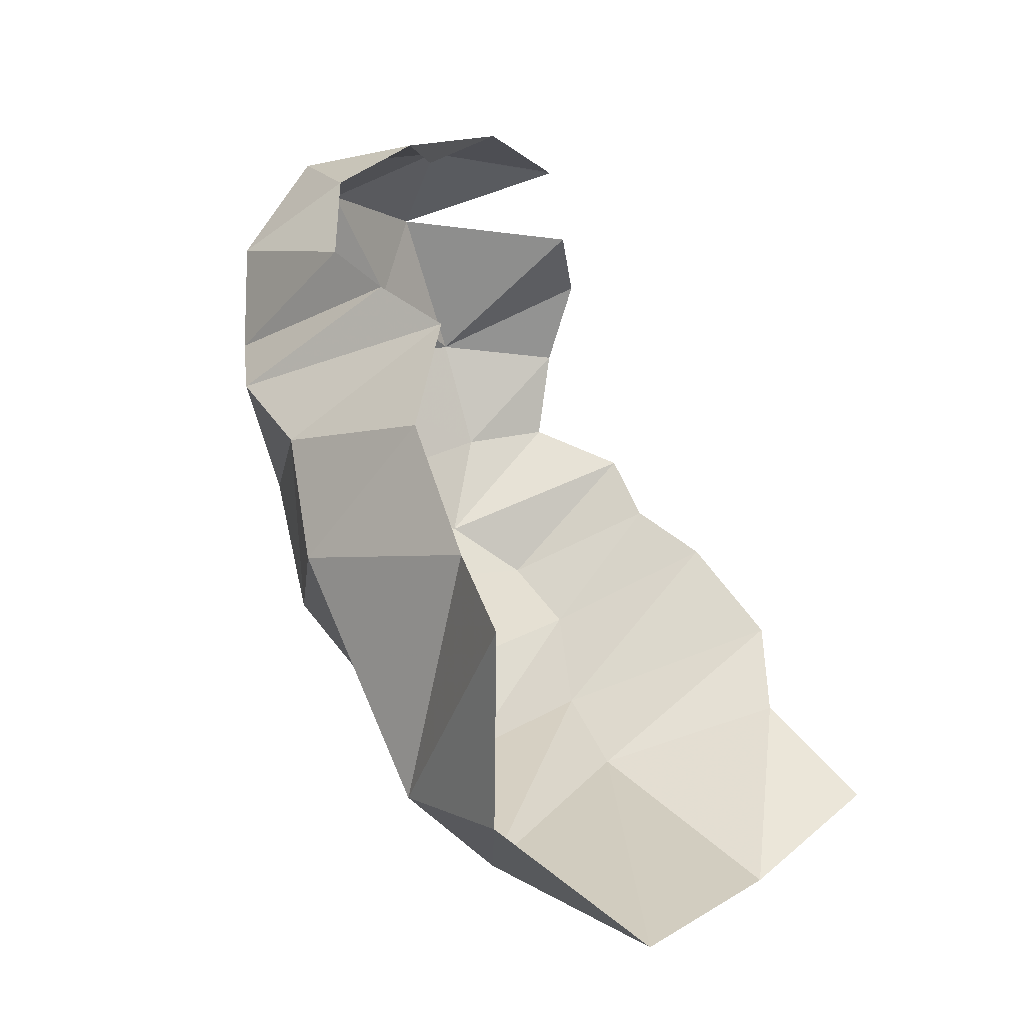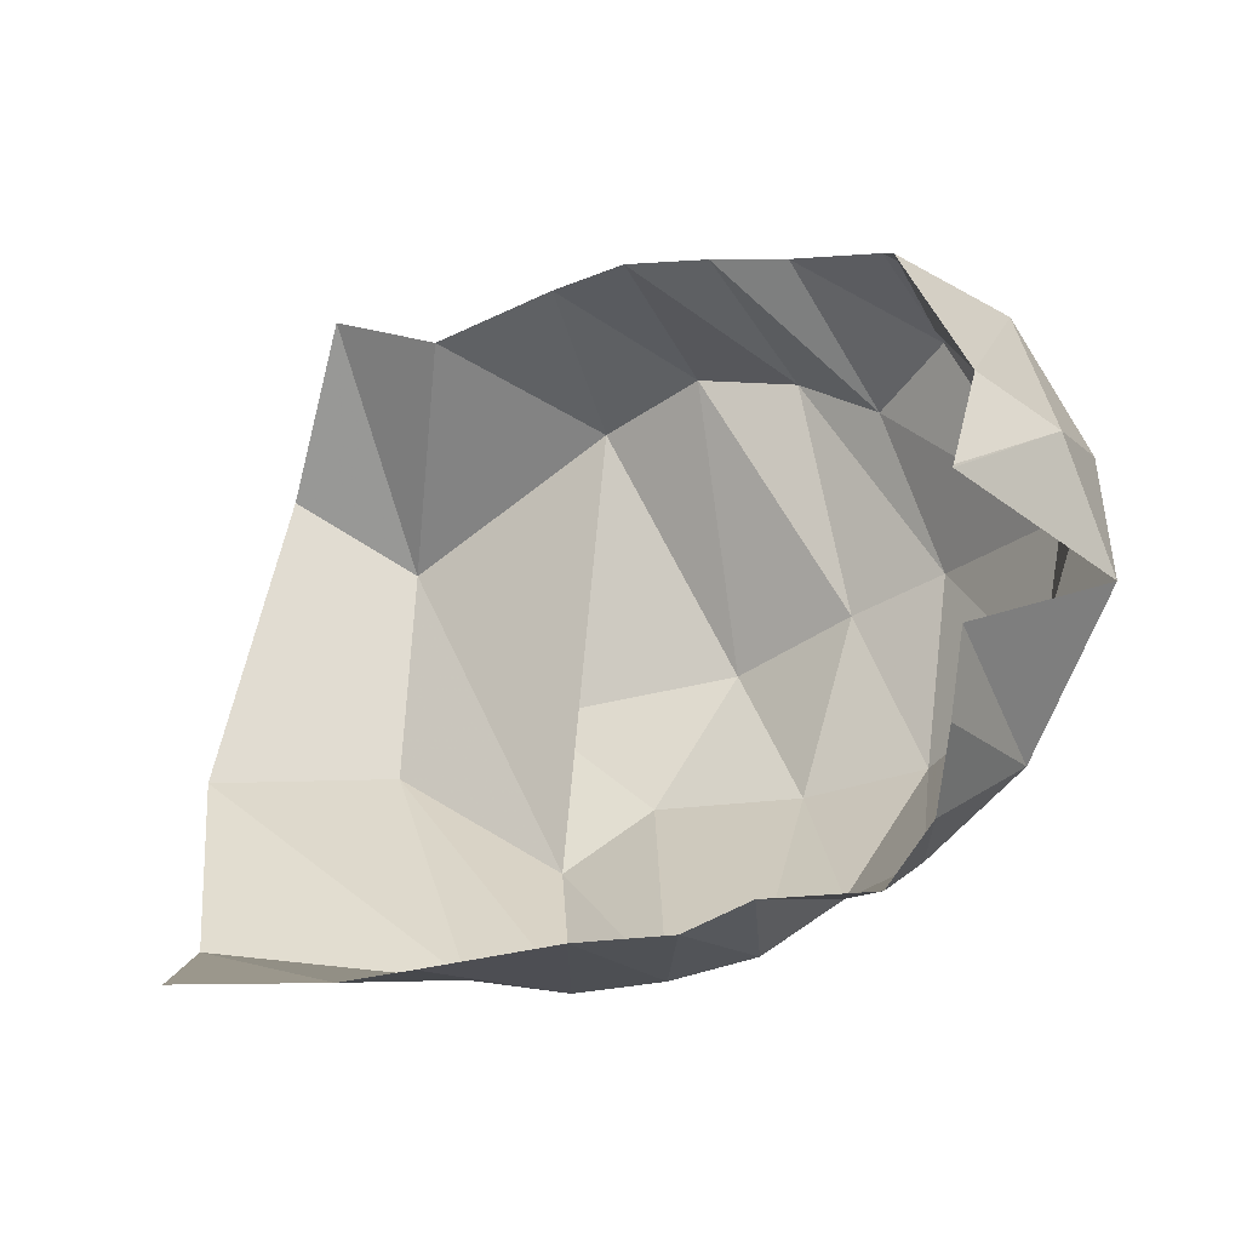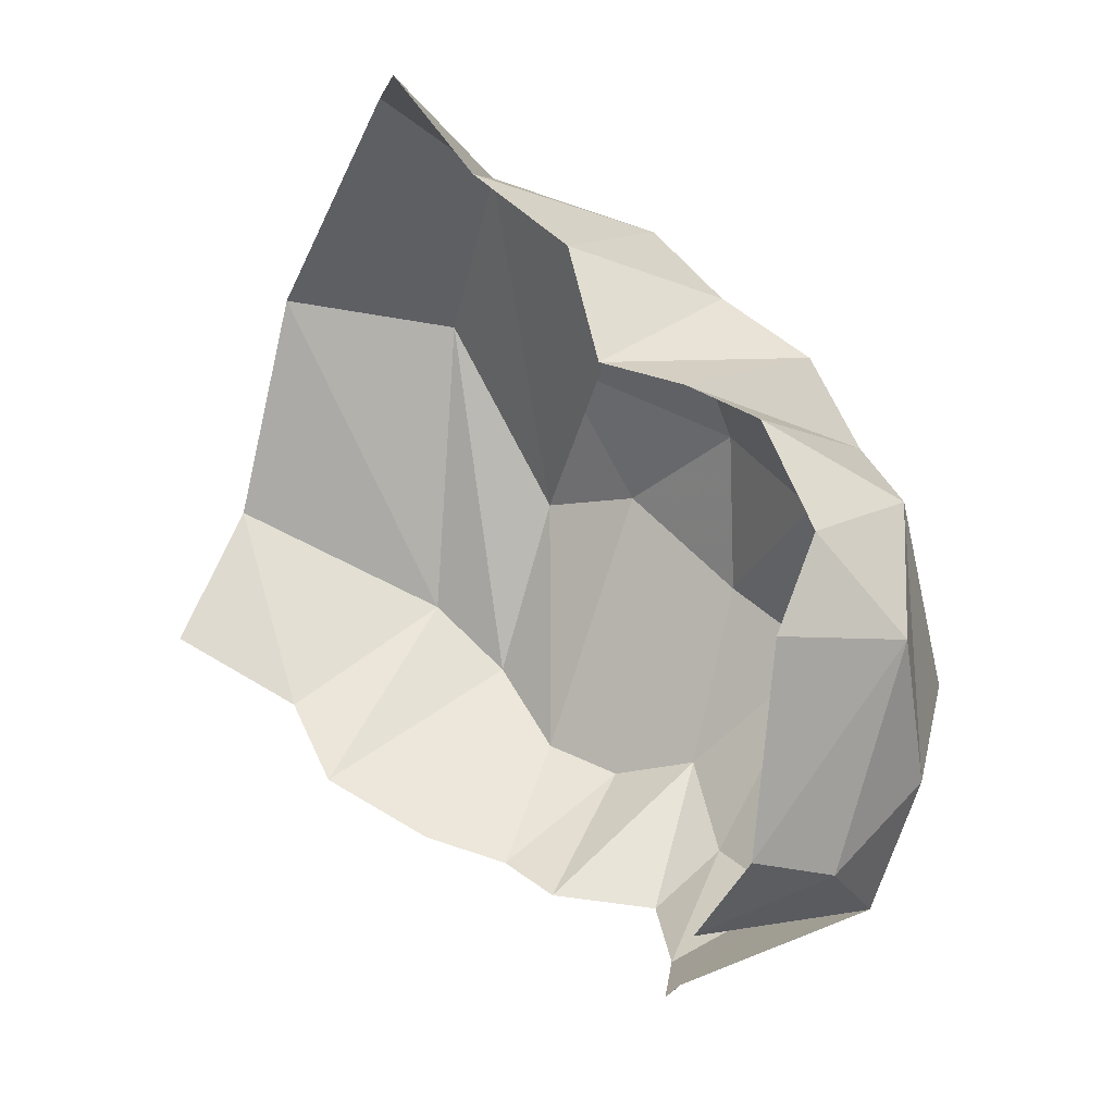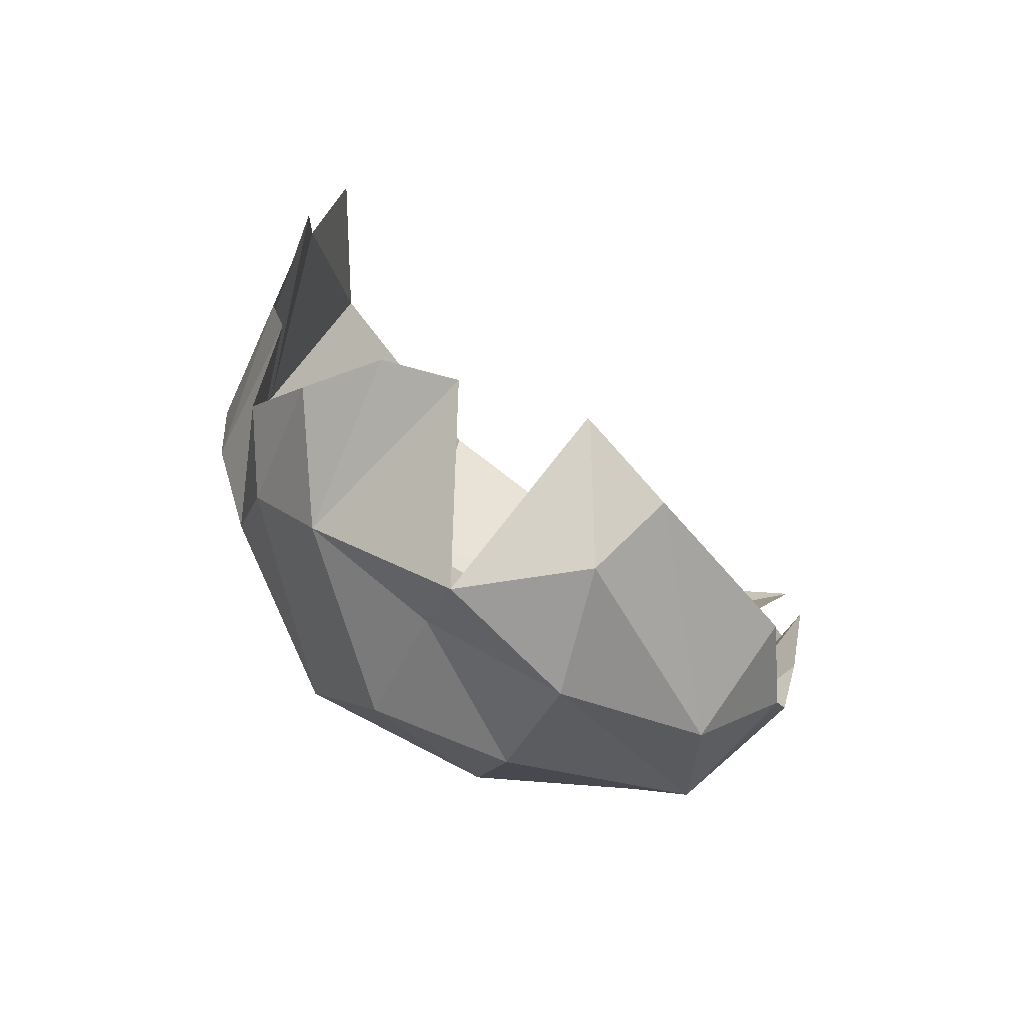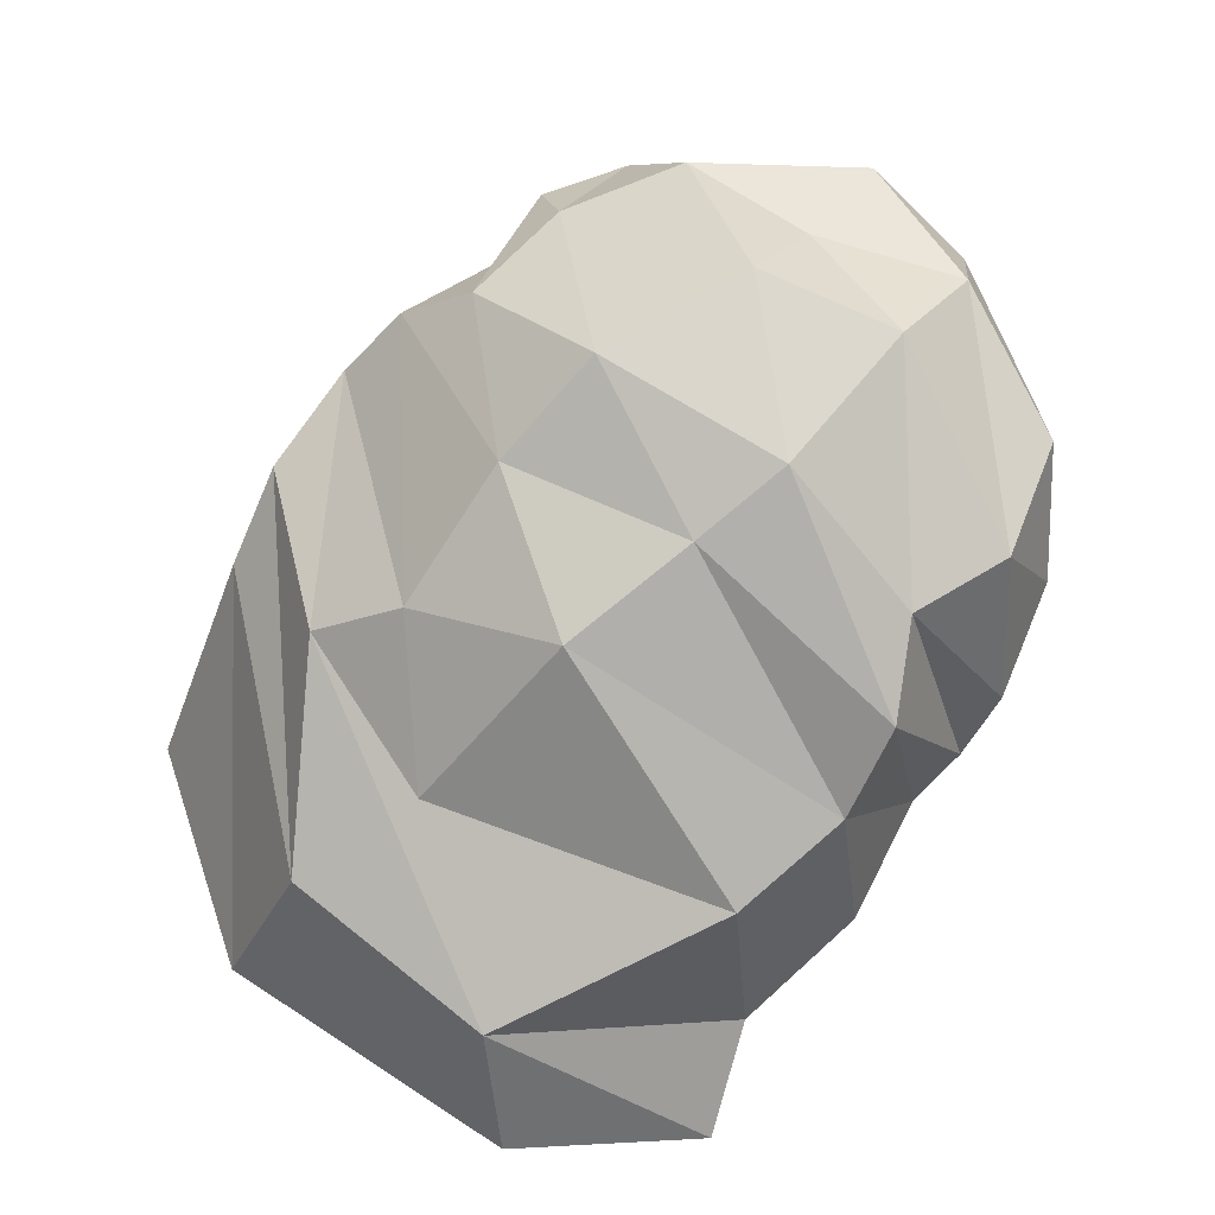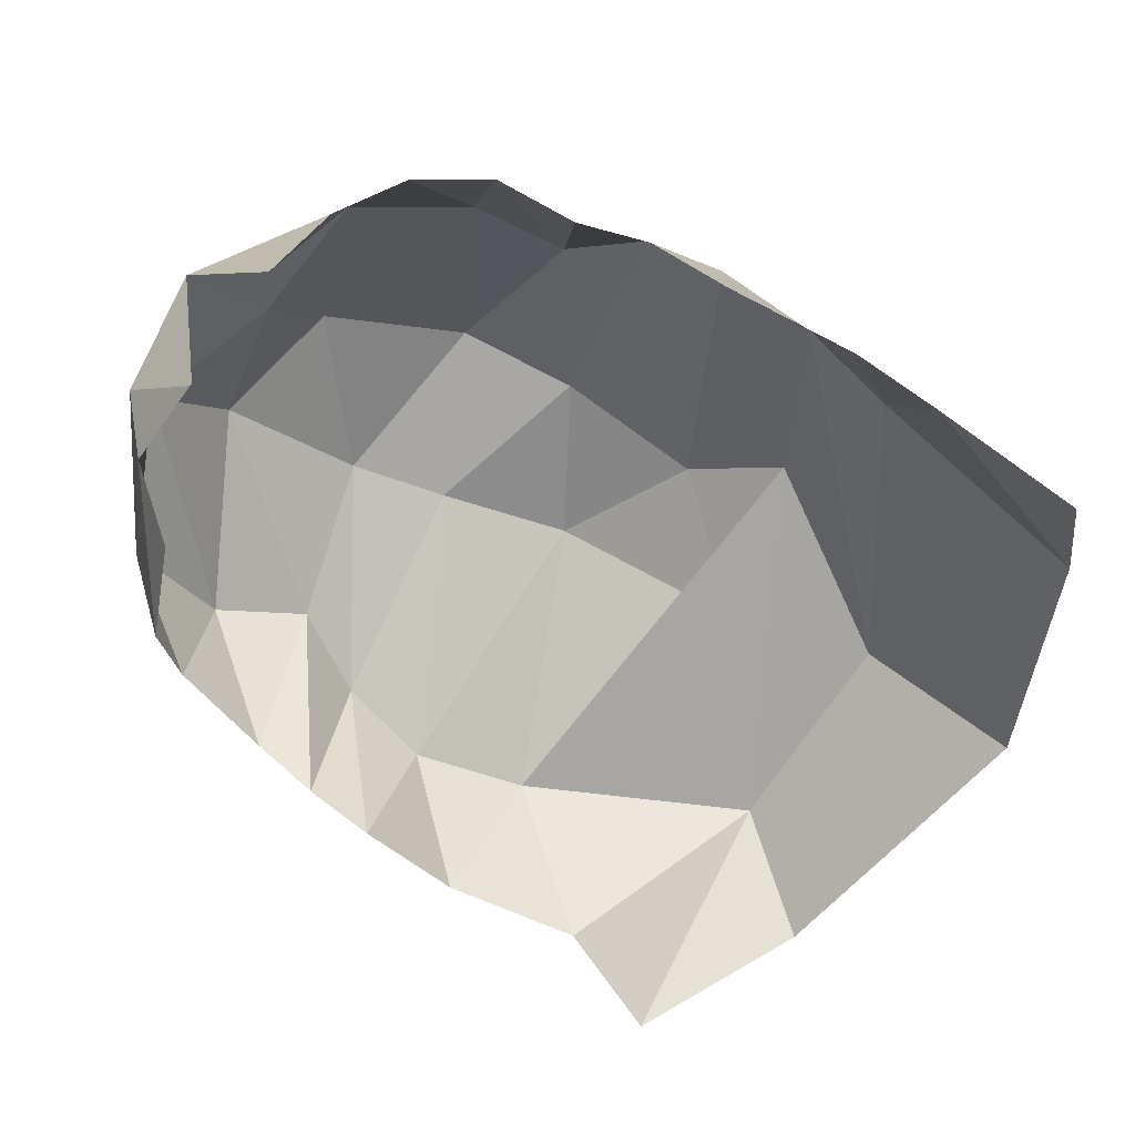
<metadata>
{"format":"obj","ext":"obj","renderer":"f3d","projection":"perspective","resolution":1024,"background":"white","views":[{"elev":44.7,"azim":-124.2,"up":"+Y"},{"elev":5.5,"azim":11.5,"up":"+Y"},{"elev":74.0,"azim":32.6,"up":"+Y"},{"elev":26.7,"azim":104.1,"up":"+Z"},{"elev":-59.4,"azim":64.4,"up":"+Z"},{"elev":74.7,"azim":-138.5,"up":"+Z"}]}
</metadata>
<code>
v 151.3 24.36 178.3
v 188.6 26.21 177
v 209.3 32.74 189.8
v 240.5 39.39 189.4
v 262 40.95 184.1
v 277.6 48.97 185.5
v 301.6 49.38 174.2
v 312.7 66.24 185.6
v -1 -1 -1
v 316.3 86.54 196
v 144.9 22.41 138.8
v 204.7 17.12 131.3
v 229.6 16.41 136.3
v 253.1 22.96 148.5
v 272.7 28.72 146.4
v 289.2 39.51 134.7
v 307.7 51.53 153
v 328.6 72.76 157.8
v -2 -2 -2
v 318 105.1 193.7
v 128.7 52.31 87.93
v 171.5 51.84 69.61
v 218 34.55 93.89
v 238.1 48.76 83.91
v 274.5 54.05 92.22
v 303.6 62.54 97.13
v 329.5 86.71 111.5
v 331.7 100.5 138.9
v 345.9 110.5 156.1
v 315.3 134.1 186.4
v -3 -3 -3
v -4 -4 -4
v 204.6 67.87 68.43
v 254.8 78.6 64.71
v 283.3 94.71 74.94
v 305.4 105.4 80.01
v 332.6 119.8 104.1
v 340.3 134.2 129.5
v 334.6 140.5 159.3
v 315.4 134.7 186
v 138.6 118.4 48.57
v 169.5 99.92 44.73
v 219.3 136 49.32
v 244.1 149.6 60.19
v 268.5 148.5 61.4
v 289.1 142.2 71.92
v 304.7 158.3 83.01
v 321.3 163.7 111.4
v -5 -5 -5
v 318 152.5 168.9
v 153.3 163.6 59.22
v 181 158.6 68.32
v 211.8 170.8 76.06
v 233.4 176.1 97.39
v 252.1 177.2 92.14
v 270.1 177.3 90.03
v 293 177.8 105.4
v 297.9 176.8 129.4
v -6 -6 -6
v 307.8 160.5 141.5
g foo
f 1 11 2
f 11 12 2
f 2 12 3
f 12 13 3
f 3 13 4
f 13 14 4
f 4 14 5
f 14 15 5
f 5 15 6
f 15 16 6
f 6 16 7
f 16 17 7
f 7 17 8
f 17 18 8
f 8 18 10
f 18 20 10
f 11 21 12
f 21 22 12
f 12 22 13
f 22 23 13
f 13 23 14
f 23 24 14
f 14 24 15
f 24 25 15
f 15 25 16
f 25 26 16
f 16 26 17
f 26 27 17
f 17 27 18
f 27 28 18
f 18 28 29
f 18 29 20
f 29 20 20
f 21 41 22
f 41 42 22
f 22 42 23
f 42 43 23
f 23 33 24
f 33 34 24
f 24 34 25
f 34 35 25
f 25 35 26
f 35 36 26
f 26 36 27
f 36 37 27
f 27 37 28
f 37 38 28
f 28 38 29
f 38 39 29
f 29 39 30
f 39 40 30
f 33 43 34
f 43 44 34
f 34 44 35
f 44 45 35
f 35 45 36
f 45 46 36
f 36 46 37
f 46 47 37
f 37 47 38
f 47 48 38
f 38 48 39
f 39 48 50
f 39 50 40
f 41 51 42
f 51 52 42
f 42 52 43
f 52 53 43
f 43 53 44
f 53 54 44
f 44 54 45
f 54 55 45
f 45 55 46
f 55 56 46
f 46 56 47
f 56 57 47
f 47 57 48
f 57 58 48
f 48 58 50
f 58 60 50
g

</code>
